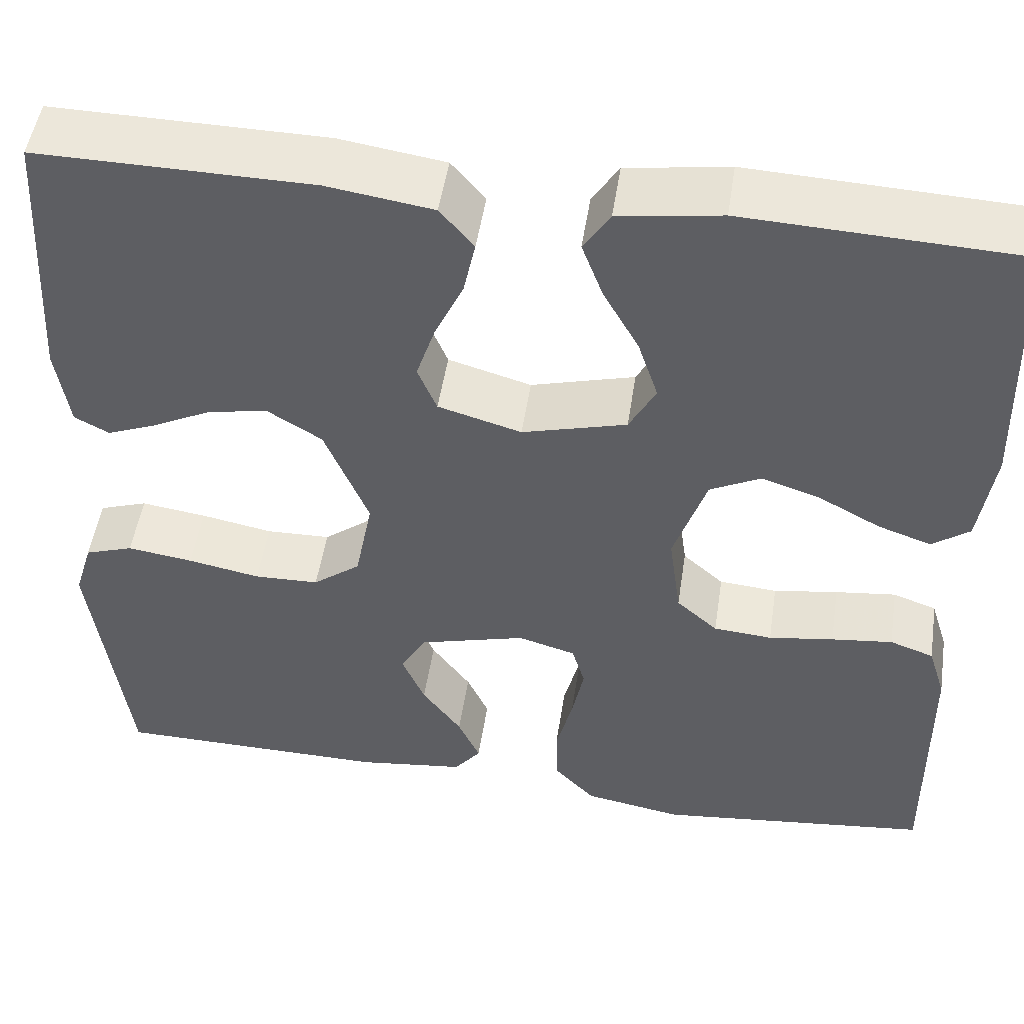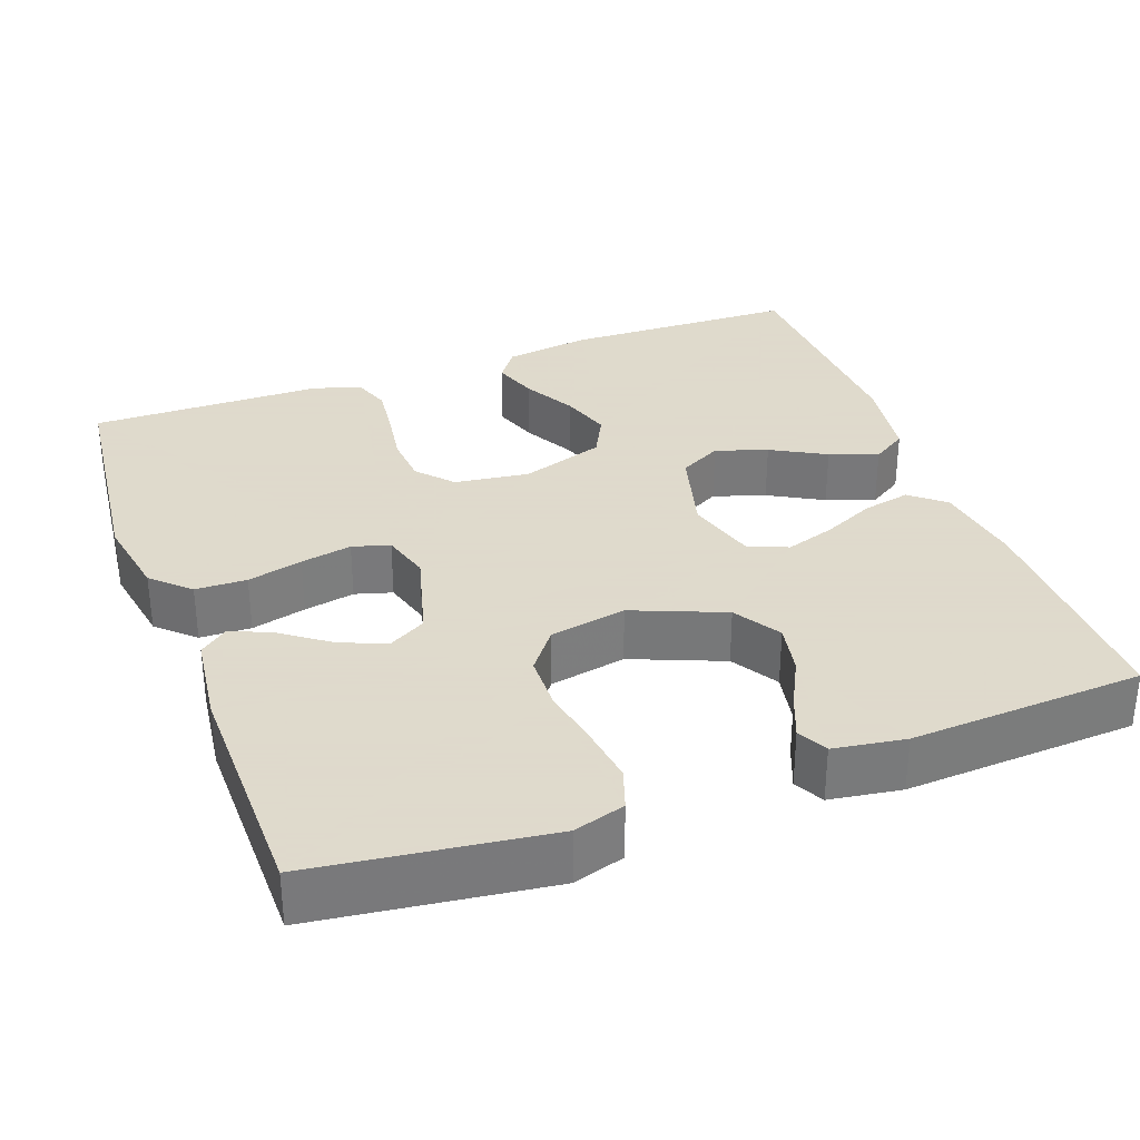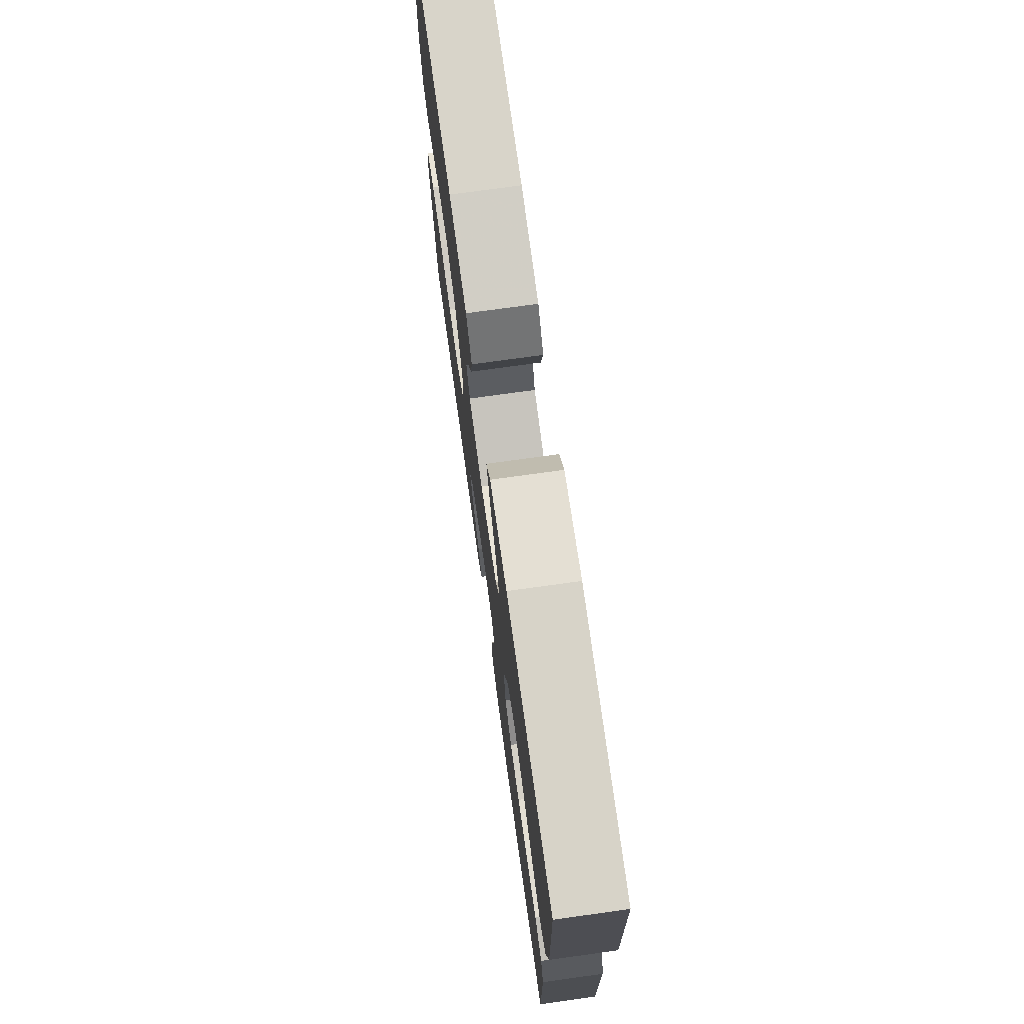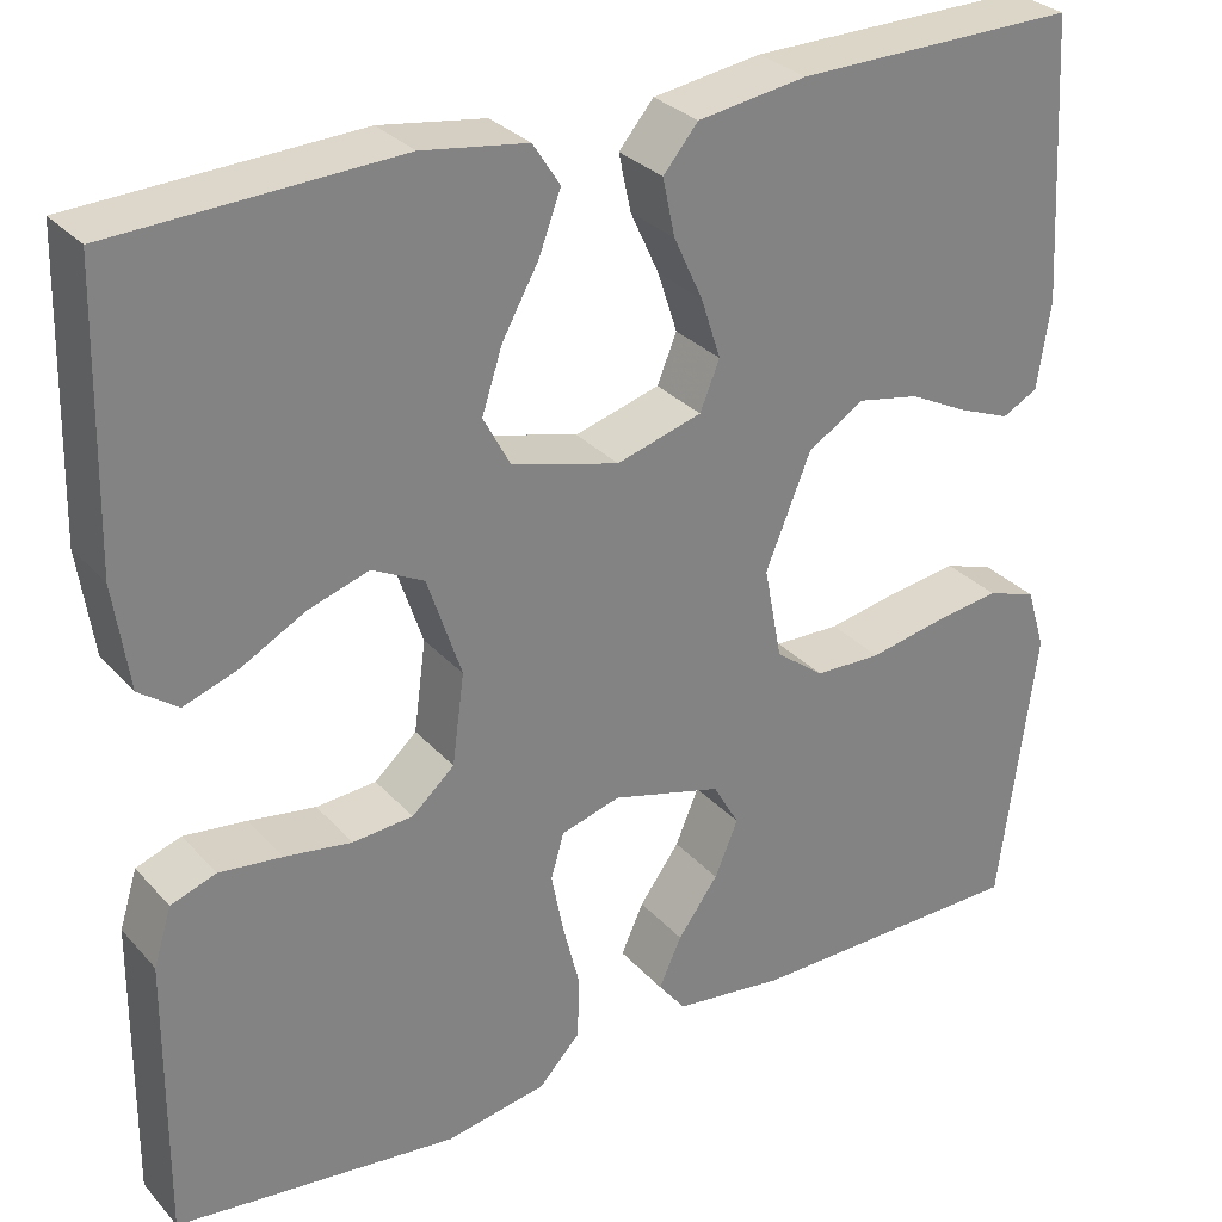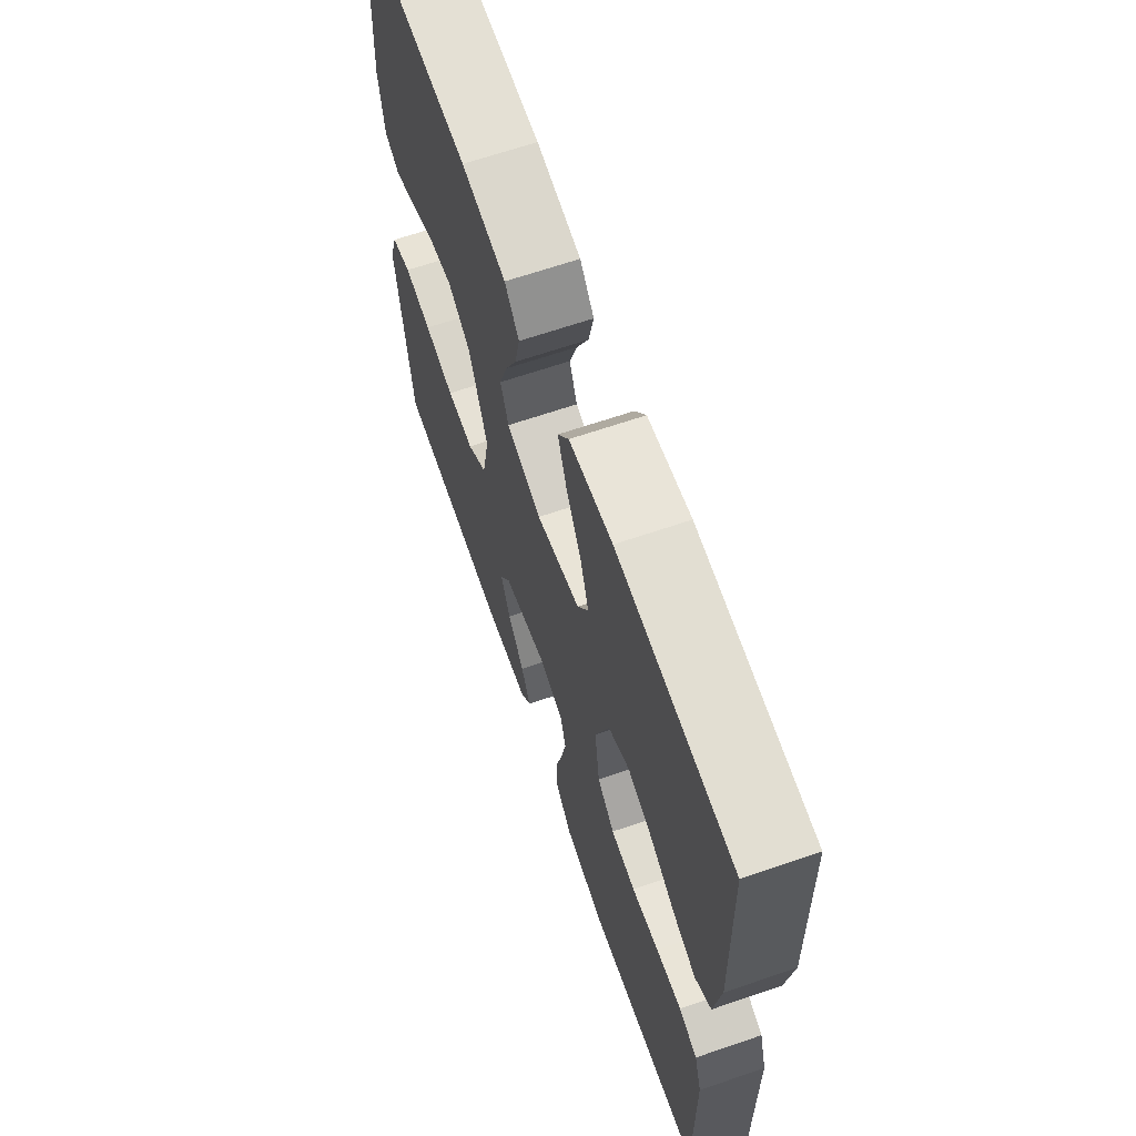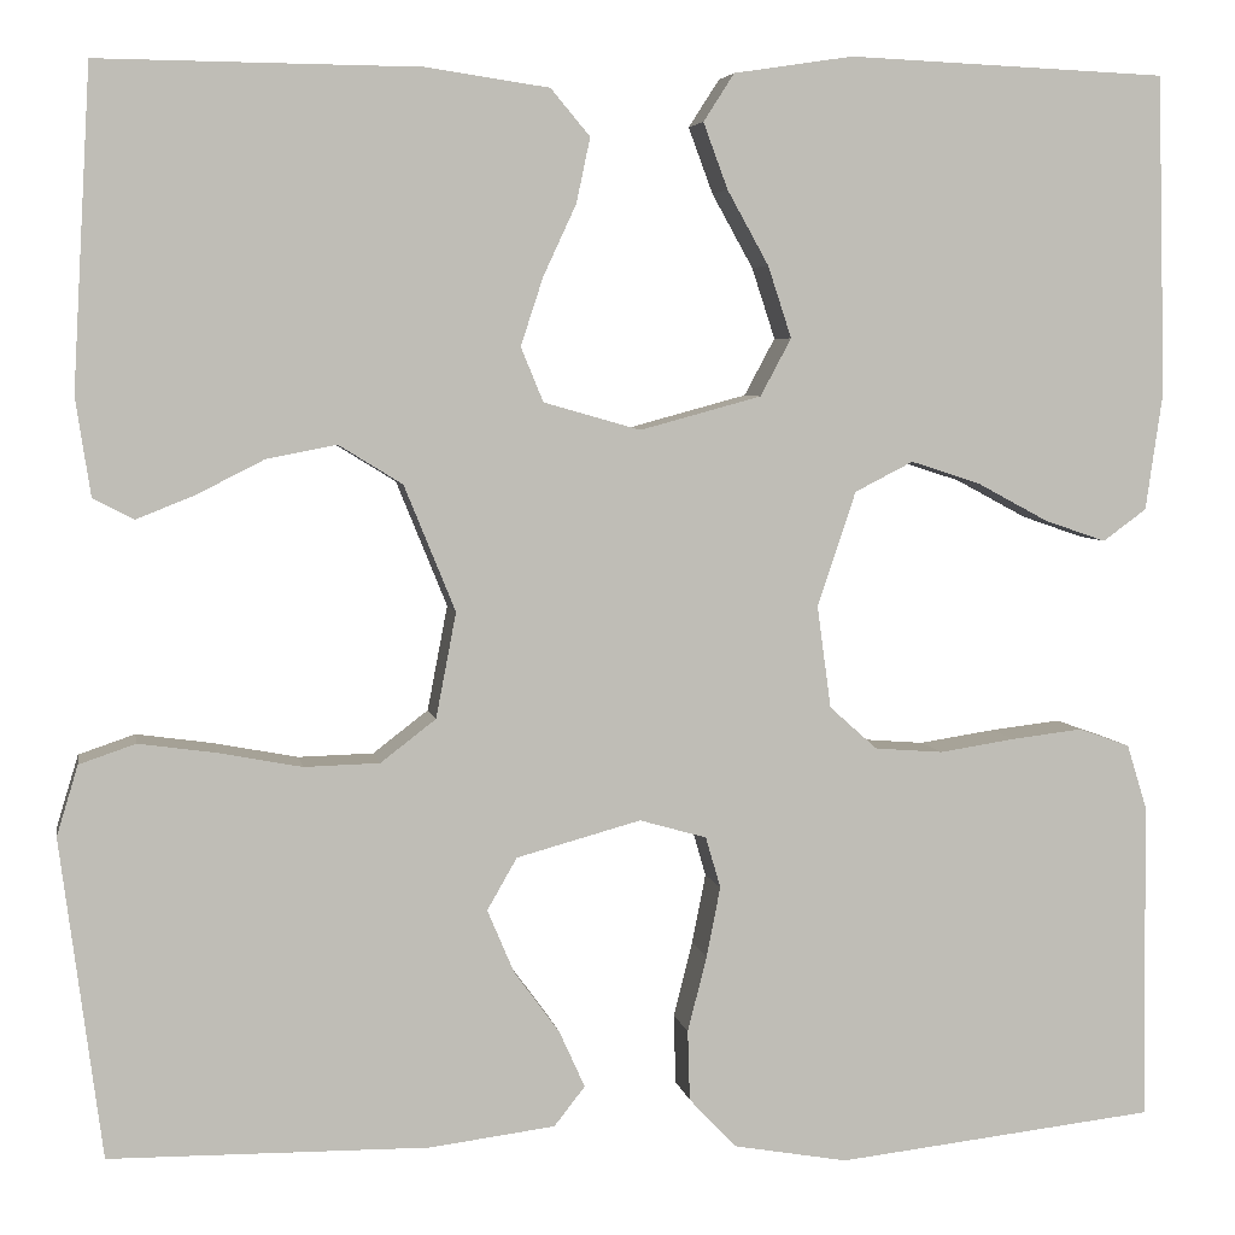
<metadata>
{"format":"obj","ext":"obj","renderer":"f3d","projection":"perspective","resolution":1024,"background":"white","views":[{"elev":50.0,"azim":8.6,"up":"+Z"},{"elev":32.4,"azim":-110.2,"up":"+Y"},{"elev":74.7,"azim":82.1,"up":"+Z"},{"elev":30.0,"azim":146.5,"up":"+Z"},{"elev":65.7,"azim":71.0,"up":"+Z"},{"elev":5.0,"azim":-9.9,"up":"+Z"}]}
</metadata>
<code>
v -0.5 0.07 0.5
v -0.2 0.07 0.497
v -0.084 0.07 0.48
v -0.047 0.07 0.436
v -0.06 0.07 0.375
v -0.091 0.07 0.308
v -0.112 0.07 0.244
v -0.091 0.07 0.193
v 0 0.07 0.167
v 0.114 0.07 0.198
v 0.143 0.07 0.252
v 0.121 0.07 0.319
v 0.082 0.07 0.389
v 0.059 0.07 0.451
v 0.088 0.07 0.496
v 0.2 0.07 0.513
v 0.5 0.07 0.5
v 0.508 0.07 0.2
v 0.492 0.07 0.089
v 0.451 0.07 0.059
v 0.393 0.07 0.079
v 0.326 0.07 0.115
v 0.261 0.07 0.136
v 0.206 0.07 0.108
v 0.17 0.07 0
v 0.183 0.07 -0.096
v 0.228 0.07 -0.136
v 0.292 0.07 -0.141
v 0.363 0.07 -0.13
v 0.43 0.07 -0.122
v 0.478 0.07 -0.139
v 0.497 0.07 -0.2
v 0.5 0.07 -0.5
v 0.2 0.07 -0.534
v 0.092 0.07 -0.515
v 0.048 0.07 -0.468
v 0.046 0.07 -0.402
v 0.064 0.07 -0.331
v 0.077 0.07 -0.265
v 0.063 0.07 -0.217
v 0 0.07 -0.199
v -0.117 0.07 -0.231
v -0.145 0.07 -0.28
v -0.12 0.07 -0.339
v -0.077 0.07 -0.398
v -0.053 0.07 -0.451
v -0.082 0.07 -0.488
v -0.2 0.07 -0.503
v -0.5 0.07 -0.5
v -0.539 0.07 -0.2
v -0.519 0.07 -0.134
v -0.466 0.07 -0.116
v -0.394 0.07 -0.126
v -0.315 0.07 -0.141
v -0.244 0.07 -0.139
v -0.192 0.07 -0.099
v -0.173 0.07 0
v -0.221 0.07 0.118
v -0.281 0.07 0.155
v -0.347 0.07 0.142
v -0.41 0.07 0.11
v -0.465 0.07 0.088
v -0.503 0.07 0.108
v -0.517 0.07 0.2
v -0.5 0 0.5
v -0.2 0 0.497
v -0.084 0 0.48
v -0.047 0 0.436
v -0.06 0 0.375
v -0.091 0 0.308
v -0.112 0 0.244
v -0.091 0 0.193
v 0 0 0.167
v 0.114 0 0.198
v 0.143 0 0.252
v 0.121 0 0.319
v 0.082 0 0.389
v 0.059 0 0.451
v 0.088 0 0.496
v 0.2 0 0.513
v 0.5 0 0.5
v 0.508 0 0.2
v 0.492 0 0.089
v 0.451 0 0.059
v 0.393 0 0.079
v 0.326 0 0.115
v 0.261 0 0.136
v 0.206 0 0.108
v 0.17 0 0
v 0.183 0 -0.096
v 0.228 0 -0.136
v 0.292 0 -0.141
v 0.363 0 -0.13
v 0.43 0 -0.122
v 0.478 0 -0.139
v 0.497 0 -0.2
v 0.5 0 -0.5
v 0.2 0 -0.534
v 0.092 0 -0.515
v 0.048 0 -0.468
v 0.046 0 -0.402
v 0.064 0 -0.331
v 0.077 0 -0.265
v 0.063 0 -0.217
v 0 0 -0.199
v -0.117 0 -0.231
v -0.145 0 -0.28
v -0.12 0 -0.339
v -0.077 0 -0.398
v -0.053 0 -0.451
v -0.082 0 -0.488
v -0.2 0 -0.503
v -0.5 0 -0.5
v -0.539 0 -0.2
v -0.519 0 -0.134
v -0.466 0 -0.116
v -0.394 0 -0.126
v -0.315 0 -0.141
v -0.244 0 -0.139
v -0.192 0 -0.099
v -0.173 0 0
v -0.221 0 0.118
v -0.281 0 0.155
v -0.347 0 0.142
v -0.41 0 0.11
v -0.465 0 0.088
v -0.503 0 0.108
v -0.517 0 0.2
f 60 61 62 63
f 60 63 64 1
f 51 52 53 54
f 49 50 51 54
f 49 54 55
f 48 49 55 56
f 44 45 46 47
f 43 44 47 48
f 35 36 37 38
f 35 38 39
f 34 35 39
f 33 34 39 40
f 31 32 33 40
f 28 29 30 31
f 19 20 21 22
f 19 22 23
f 18 19 23
f 17 18 23
f 16 17 23 24
f 12 13 14 15
f 11 12 15 16
f 3 4 5 6
f 3 6 7
f 2 3 7
f 59 60 1 2
f 58 59 2 7
f 57 58 7 8
f 43 48 56 57
f 42 43 57 8
f 41 42 8 9
f 28 31 40 41
f 27 28 41
f 26 27 41
f 25 26 41 9
f 11 16 24 25
f 10 11 25
f 9 10 25
f 127 126 125 124
f 65 128 127 124
f 118 117 116 115
f 118 115 114 113
f 119 118 113
f 120 119 113 112
f 111 110 109 108
f 112 111 108 107
f 102 101 100 99
f 103 102 99
f 103 99 98
f 104 103 98 97
f 104 97 96 95
f 95 94 93 92
f 86 85 84 83
f 87 86 83
f 87 83 82
f 87 82 81
f 88 87 81 80
f 79 78 77 76
f 80 79 76 75
f 70 69 68 67
f 71 70 67
f 71 67 66
f 66 65 124 123
f 71 66 123 122
f 72 71 122 121
f 121 120 112 107
f 72 121 107 106
f 73 72 106 105
f 105 104 95 92
f 105 92 91
f 105 91 90
f 73 105 90 89
f 89 88 80 75
f 89 75 74
f 89 74 73
f 1 65 66 2
f 2 66 67 3
f 3 67 68 4
f 4 68 69 5
f 5 69 70 6
f 6 70 71 7
f 7 71 72 8
f 8 72 73 9
f 9 73 74 10
f 10 74 75 11
f 11 75 76 12
f 12 76 77 13
f 13 77 78 14
f 14 78 79 15
f 15 79 80 16
f 16 80 81 17
f 17 81 82 18
f 18 82 83 19
f 19 83 84 20
f 20 84 85 21
f 21 85 86 22
f 22 86 87 23
f 23 87 88 24
f 24 88 89 25
f 25 89 90 26
f 26 90 91 27
f 27 91 92 28
f 28 92 93 29
f 29 93 94 30
f 30 94 95 31
f 31 95 96 32
f 32 96 97 33
f 33 97 98 34
f 34 98 99 35
f 35 99 100 36
f 36 100 101 37
f 37 101 102 38
f 38 102 103 39
f 39 103 104 40
f 40 104 105 41
f 41 105 106 42
f 42 106 107 43
f 43 107 108 44
f 44 108 109 45
f 45 109 110 46
f 46 110 111 47
f 47 111 112 48
f 48 112 113 49
f 49 113 114 50
f 50 114 115 51
f 51 115 116 52
f 52 116 117 53
f 53 117 118 54
f 54 118 119 55
f 55 119 120 56
f 56 120 121 57
f 57 121 122 58
f 58 122 123 59
f 59 123 124 60
f 60 124 125 61
f 61 125 126 62
f 62 126 127 63
f 63 127 128 64
f 64 128 65 1

</code>
